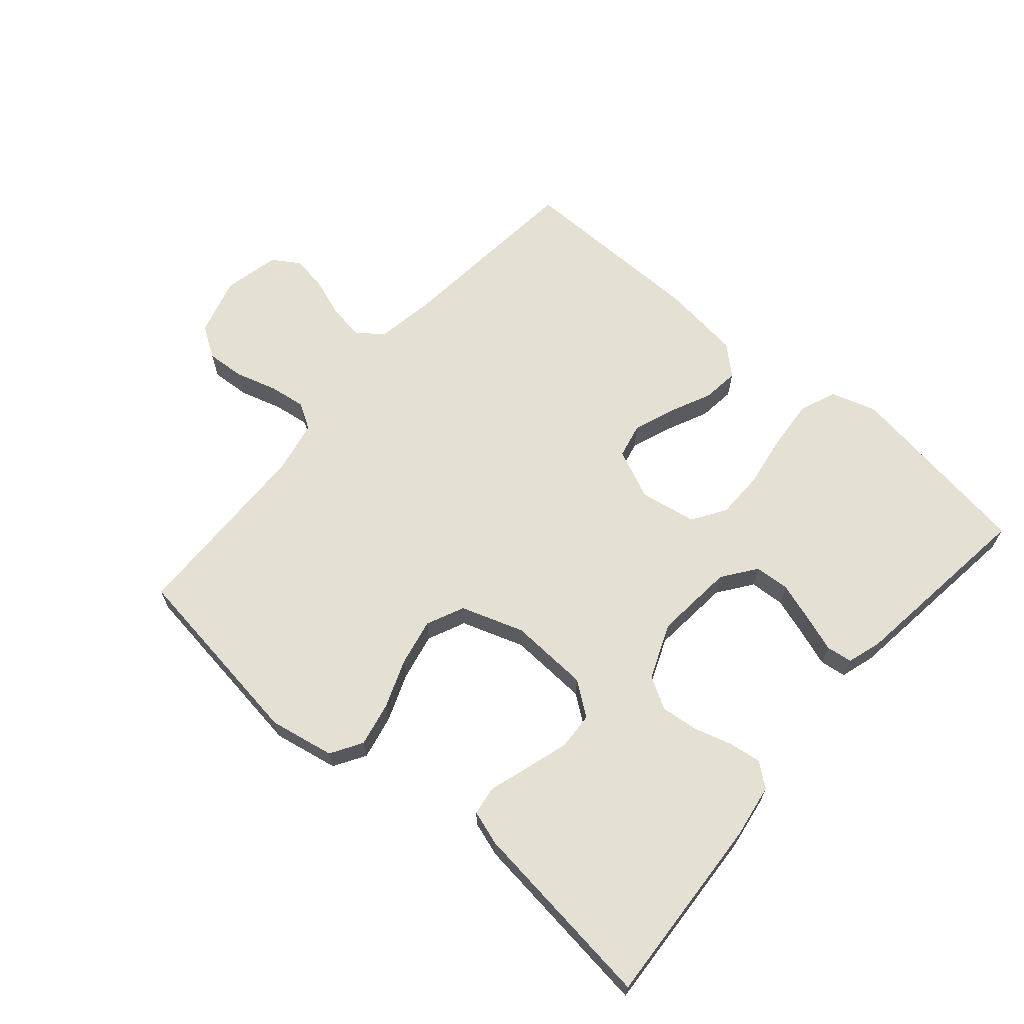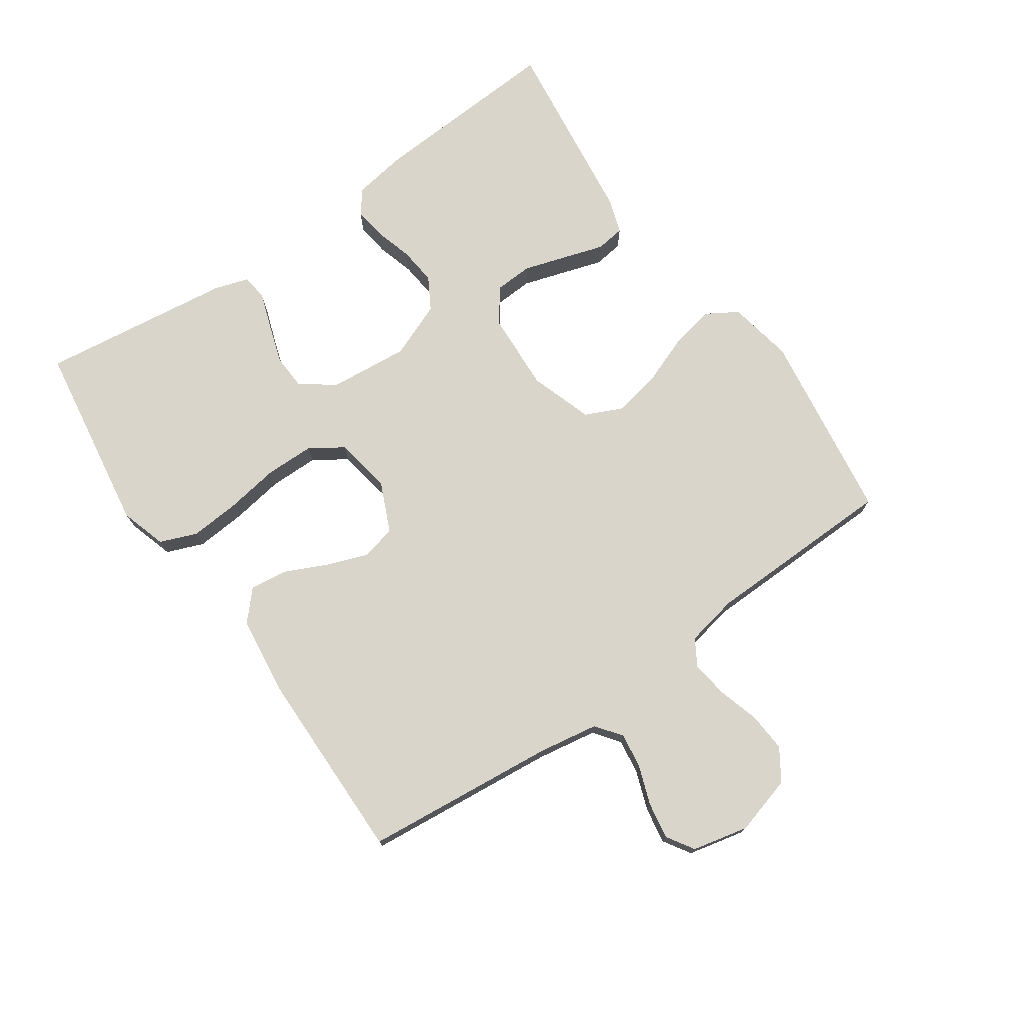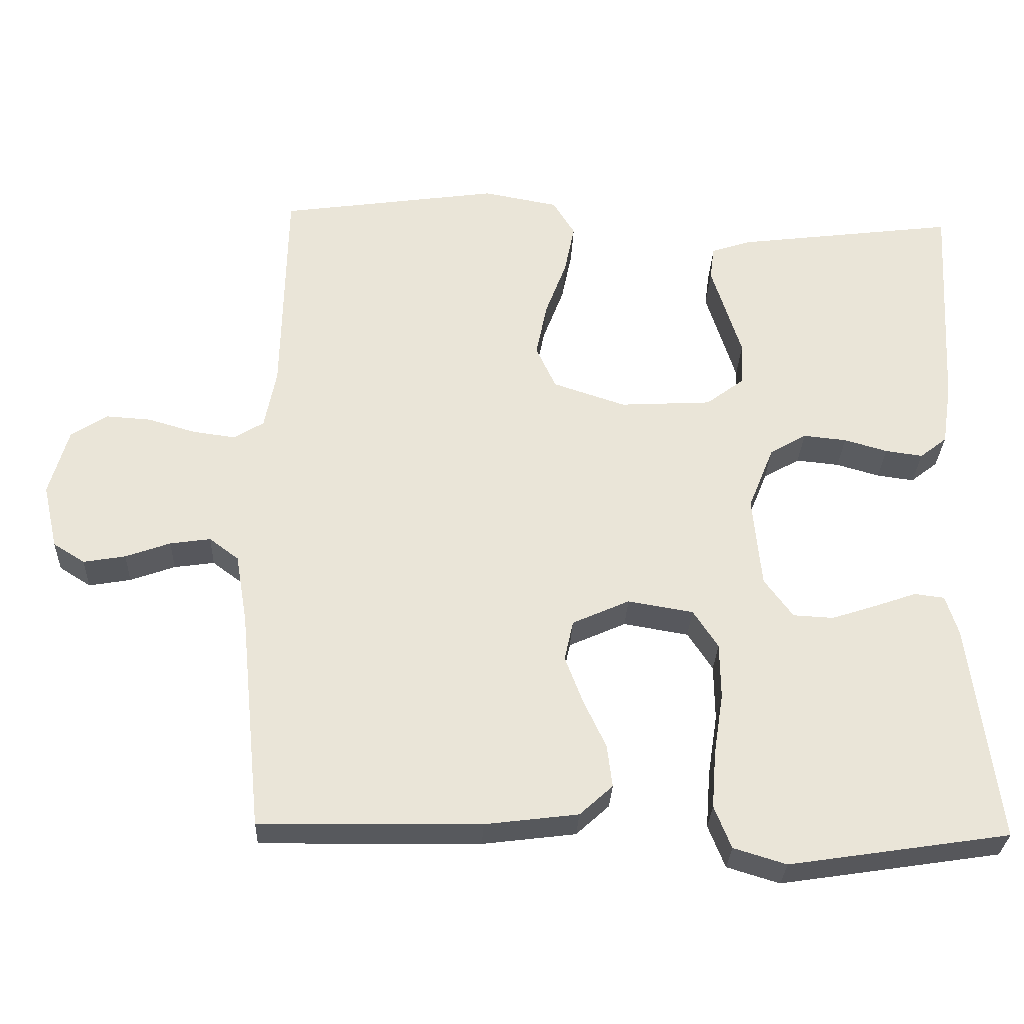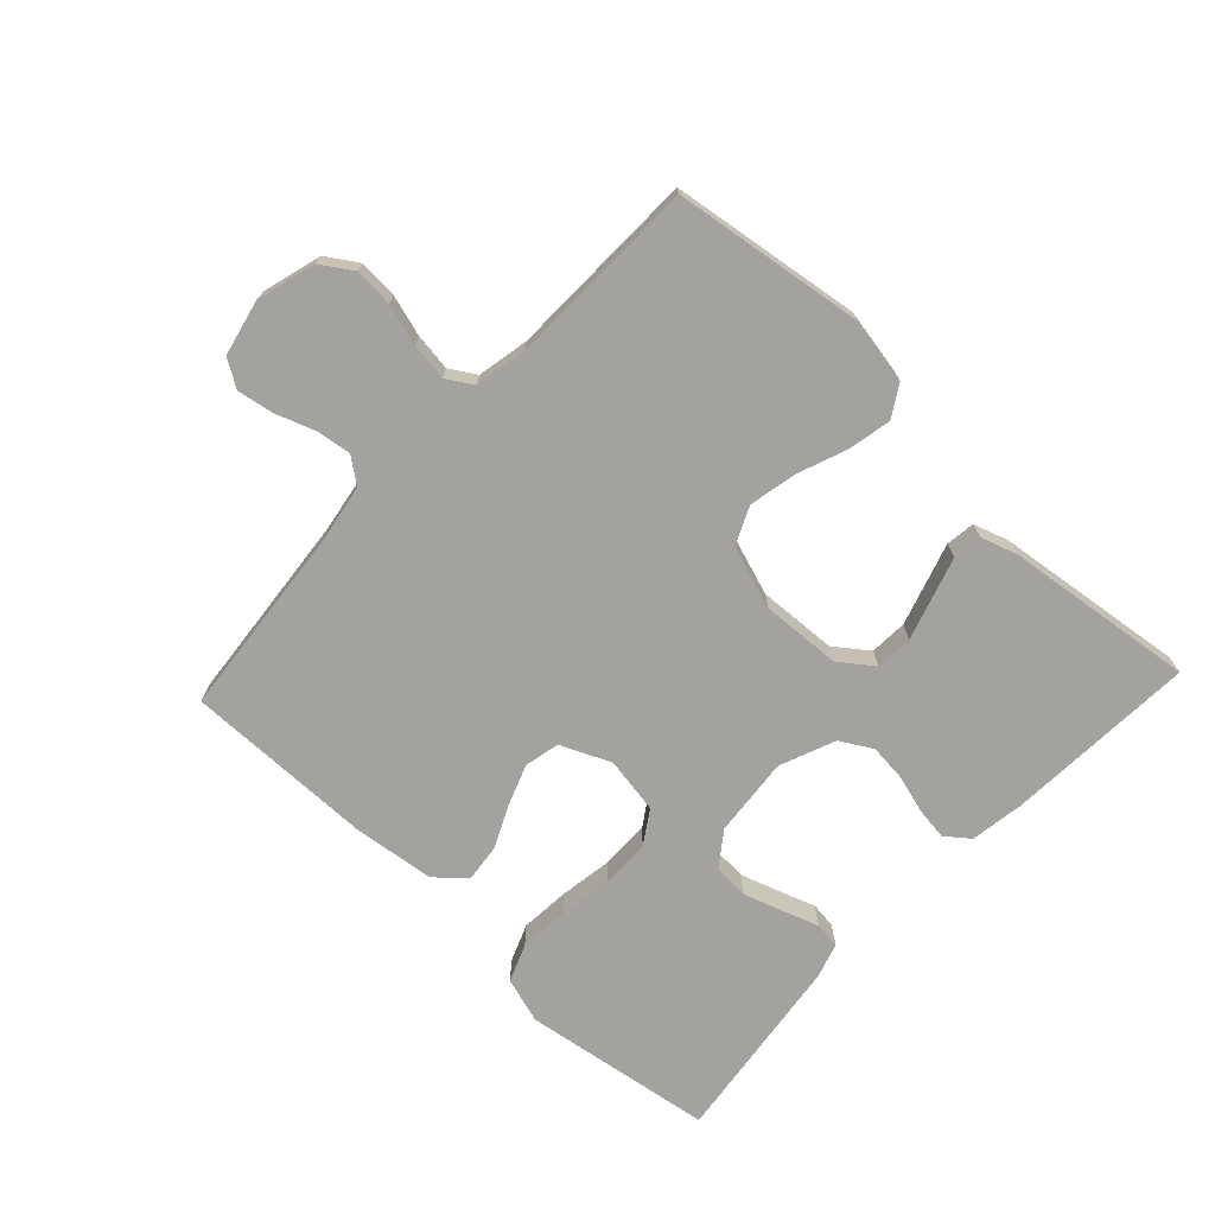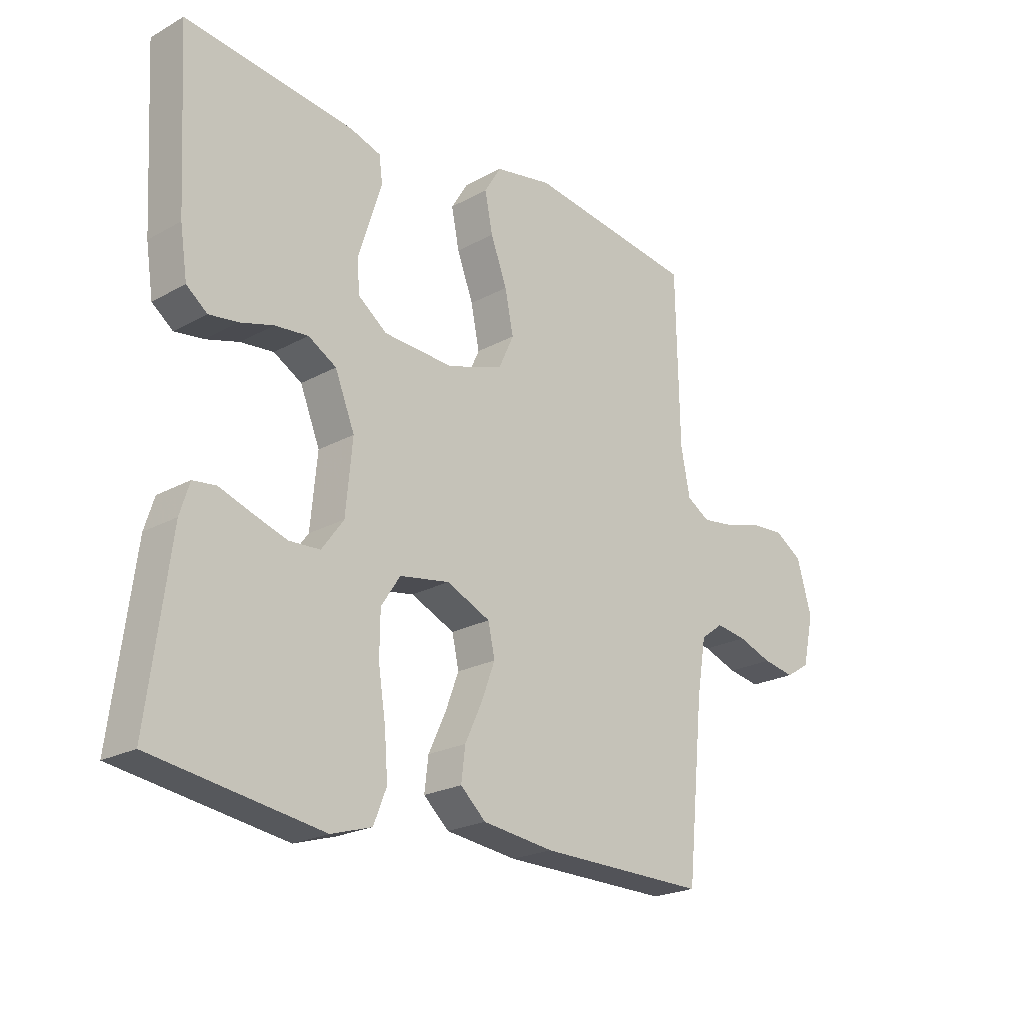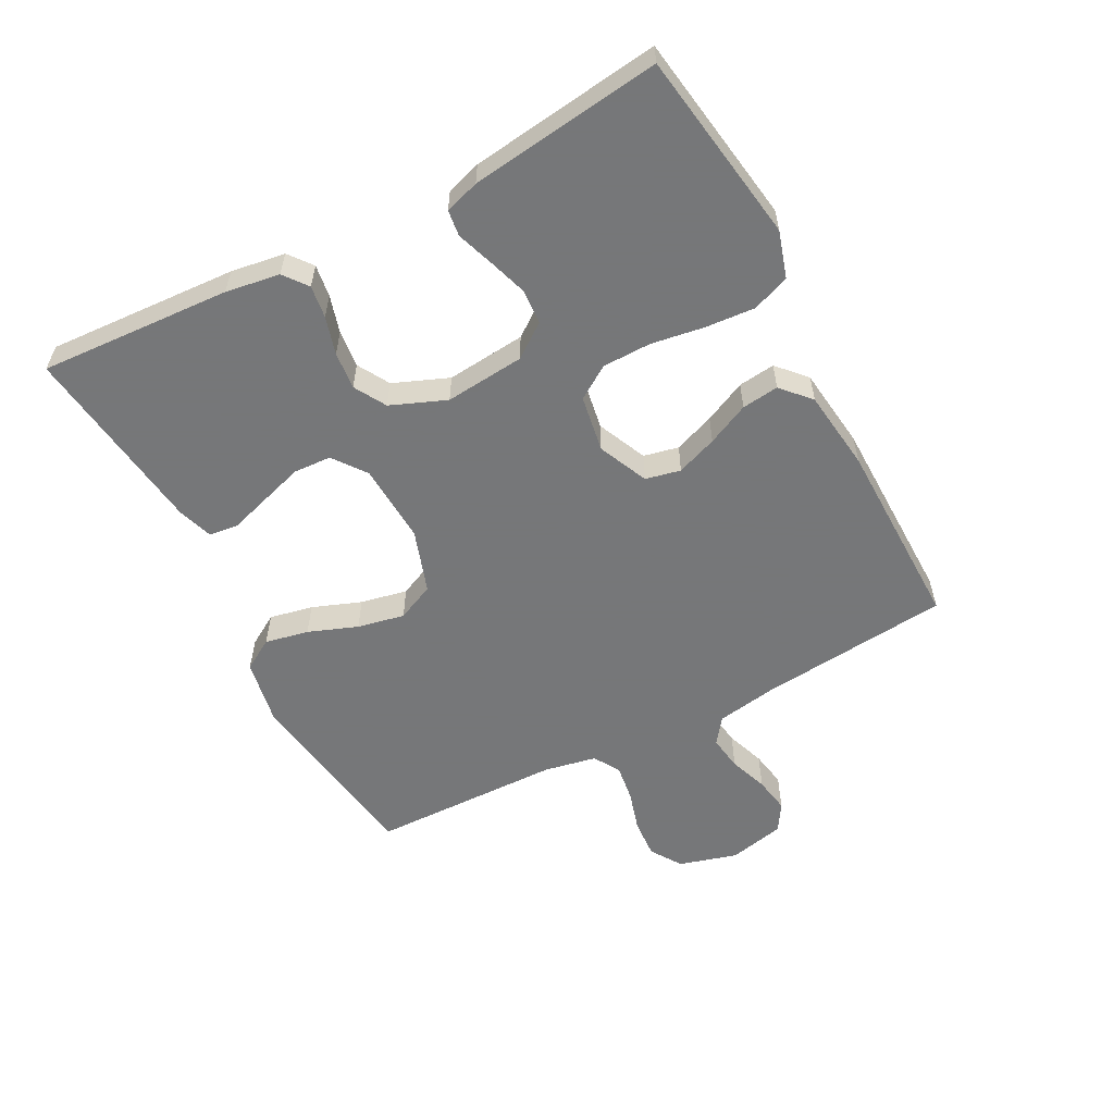
<metadata>
{"format":"obj","ext":"obj","renderer":"f3d","projection":"perspective","resolution":1024,"background":"white","views":[{"elev":65.8,"azim":40.5,"up":"+Y"},{"elev":74.7,"azim":-124.9,"up":"+Y"},{"elev":-29.7,"azim":-2.3,"up":"+Z"},{"elev":-72.4,"azim":-43.2,"up":"+Y"},{"elev":-22.1,"azim":133.9,"up":"+Z"},{"elev":-57.1,"azim":117.7,"up":"+Y"}]}
</metadata>
<code>
v -0.5 0.07 0.5
v -0.2 0.07 0.543
v -0.098 0.07 0.524
v -0.068 0.07 0.475
v -0.082 0.07 0.406
v -0.111 0.07 0.329
v -0.126 0.07 0.255
v -0.099 0.07 0.196
v 0 0.07 0.163
v 0.125 0.07 0.17
v 0.177 0.07 0.209
v 0.18 0.07 0.268
v 0.159 0.07 0.335
v 0.139 0.07 0.398
v 0.145 0.07 0.444
v 0.2 0.07 0.462
v 0.5 0.07 0.5
v 0.483 0.07 0.2
v 0.47 0.07 0.115
v 0.433 0.07 0.086
v 0.382 0.07 0.093
v 0.323 0.07 0.11
v 0.264 0.07 0.116
v 0.214 0.07 0.087
v 0.179 0.07 0
v 0.191 0.07 -0.125
v 0.23 0.07 -0.178
v 0.285 0.07 -0.181
v 0.346 0.07 -0.161
v 0.403 0.07 -0.141
v 0.444 0.07 -0.146
v 0.461 0.07 -0.2
v 0.5 0.07 -0.5
v 0.2 0.07 -0.546
v 0.128 0.07 -0.524
v 0.105 0.07 -0.466
v 0.111 0.07 -0.388
v 0.124 0.07 -0.304
v 0.123 0.07 -0.228
v 0.089 0.07 -0.176
v 0 0.07 -0.161
v -0.078 0.07 -0.196
v -0.09 0.07 -0.251
v -0.066 0.07 -0.315
v -0.035 0.07 -0.381
v -0.028 0.07 -0.439
v -0.073 0.07 -0.48
v -0.2 0.07 -0.496
v -0.5 0.07 -0.5
v -0.53 0.07 -0.2
v -0.546 0.07 -0.105
v -0.586 0.07 -0.075
v -0.641 0.07 -0.083
v -0.702 0.07 -0.105
v -0.759 0.07 -0.115
v -0.802 0.07 -0.088
v -0.822 0.07 0
v -0.796 0.07 0.092
v -0.747 0.07 0.124
v -0.686 0.07 0.12
v -0.621 0.07 0.101
v -0.563 0.07 0.093
v -0.522 0.07 0.118
v -0.506 0.07 0.2
v -0.5 0 0.5
v -0.2 0 0.543
v -0.098 0 0.524
v -0.068 0 0.475
v -0.082 0 0.406
v -0.111 0 0.329
v -0.126 0 0.255
v -0.099 0 0.196
v 0 0 0.163
v 0.125 0 0.17
v 0.177 0 0.209
v 0.18 0 0.268
v 0.159 0 0.335
v 0.139 0 0.398
v 0.145 0 0.444
v 0.2 0 0.462
v 0.5 0 0.5
v 0.483 0 0.2
v 0.47 0 0.115
v 0.433 0 0.086
v 0.382 0 0.093
v 0.323 0 0.11
v 0.264 0 0.116
v 0.214 0 0.087
v 0.179 0 0
v 0.191 0 -0.125
v 0.23 0 -0.178
v 0.285 0 -0.181
v 0.346 0 -0.161
v 0.403 0 -0.141
v 0.444 0 -0.146
v 0.461 0 -0.2
v 0.5 0 -0.5
v 0.2 0 -0.546
v 0.128 0 -0.524
v 0.105 0 -0.466
v 0.111 0 -0.388
v 0.124 0 -0.304
v 0.123 0 -0.228
v 0.089 0 -0.176
v 0 0 -0.161
v -0.078 0 -0.196
v -0.09 0 -0.251
v -0.066 0 -0.315
v -0.035 0 -0.381
v -0.028 0 -0.439
v -0.073 0 -0.48
v -0.2 0 -0.496
v -0.5 0 -0.5
v -0.53 0 -0.2
v -0.546 0 -0.105
v -0.586 0 -0.075
v -0.641 0 -0.083
v -0.702 0 -0.105
v -0.759 0 -0.115
v -0.802 0 -0.088
v -0.822 0 0
v -0.796 0 0.092
v -0.747 0 0.124
v -0.686 0 0.12
v -0.621 0 0.101
v -0.563 0 0.093
v -0.522 0 0.118
v -0.506 0 0.2
f 59 60 61
f 58 59 61
f 57 58 61
f 56 57 61
f 55 56 61
f 54 55 61
f 53 54 61
f 52 53 61 62
f 51 52 62 63
f 48 49 50
f 47 48 50
f 46 47 50
f 45 46 50
f 44 45 50
f 51 63 64
f 50 51 64
f 44 50 64
f 43 44 64
f 36 37 38
f 35 36 38
f 34 35 38
f 33 34 38
f 32 33 38
f 31 32 38
f 30 31 38
f 29 30 38
f 28 29 38
f 27 28 38 39
f 26 27 39 40
f 20 21 22
f 19 20 22
f 18 19 22
f 17 18 22
f 16 17 22
f 15 16 22
f 14 15 22
f 13 14 22
f 12 13 22 23
f 11 12 23 24
f 4 5 6
f 3 4 6
f 2 3 6
f 1 2 6
f 64 1 6
f 64 6 7
f 64 7 8
f 43 64 8
f 42 43 8
f 41 42 8 9
f 41 9 10
f 40 41 10
f 26 40 10
f 25 26 10
f 10 11 24 25
f 125 124 123
f 125 123 122
f 125 122 121
f 125 121 120
f 125 120 119
f 125 119 118
f 125 118 117
f 126 125 117 116
f 127 126 116 115
f 114 113 112
f 114 112 111
f 114 111 110
f 114 110 109
f 114 109 108
f 128 127 115
f 128 115 114
f 128 114 108
f 128 108 107
f 102 101 100
f 102 100 99
f 102 99 98
f 102 98 97
f 102 97 96
f 102 96 95
f 102 95 94
f 102 94 93
f 102 93 92
f 103 102 92 91
f 104 103 91 90
f 86 85 84
f 86 84 83
f 86 83 82
f 86 82 81
f 86 81 80
f 86 80 79
f 86 79 78
f 86 78 77
f 87 86 77 76
f 88 87 76 75
f 70 69 68
f 70 68 67
f 70 67 66
f 70 66 65
f 70 65 128
f 71 70 128
f 72 71 128
f 72 128 107
f 72 107 106
f 73 72 106 105
f 74 73 105
f 74 105 104
f 74 104 90
f 74 90 89
f 89 88 75 74
f 1 65 66 2
f 2 66 67 3
f 3 67 68 4
f 4 68 69 5
f 5 69 70 6
f 6 70 71 7
f 7 71 72 8
f 8 72 73 9
f 9 73 74 10
f 10 74 75 11
f 11 75 76 12
f 12 76 77 13
f 13 77 78 14
f 14 78 79 15
f 15 79 80 16
f 16 80 81 17
f 17 81 82 18
f 18 82 83 19
f 19 83 84 20
f 20 84 85 21
f 21 85 86 22
f 22 86 87 23
f 23 87 88 24
f 24 88 89 25
f 25 89 90 26
f 26 90 91 27
f 27 91 92 28
f 28 92 93 29
f 29 93 94 30
f 30 94 95 31
f 31 95 96 32
f 32 96 97 33
f 33 97 98 34
f 34 98 99 35
f 35 99 100 36
f 36 100 101 37
f 37 101 102 38
f 38 102 103 39
f 39 103 104 40
f 40 104 105 41
f 41 105 106 42
f 42 106 107 43
f 43 107 108 44
f 44 108 109 45
f 45 109 110 46
f 46 110 111 47
f 47 111 112 48
f 48 112 113 49
f 49 113 114 50
f 50 114 115 51
f 51 115 116 52
f 52 116 117 53
f 53 117 118 54
f 54 118 119 55
f 55 119 120 56
f 56 120 121 57
f 57 121 122 58
f 58 122 123 59
f 59 123 124 60
f 60 124 125 61
f 61 125 126 62
f 62 126 127 63
f 63 127 128 64
f 64 128 65 1

</code>
